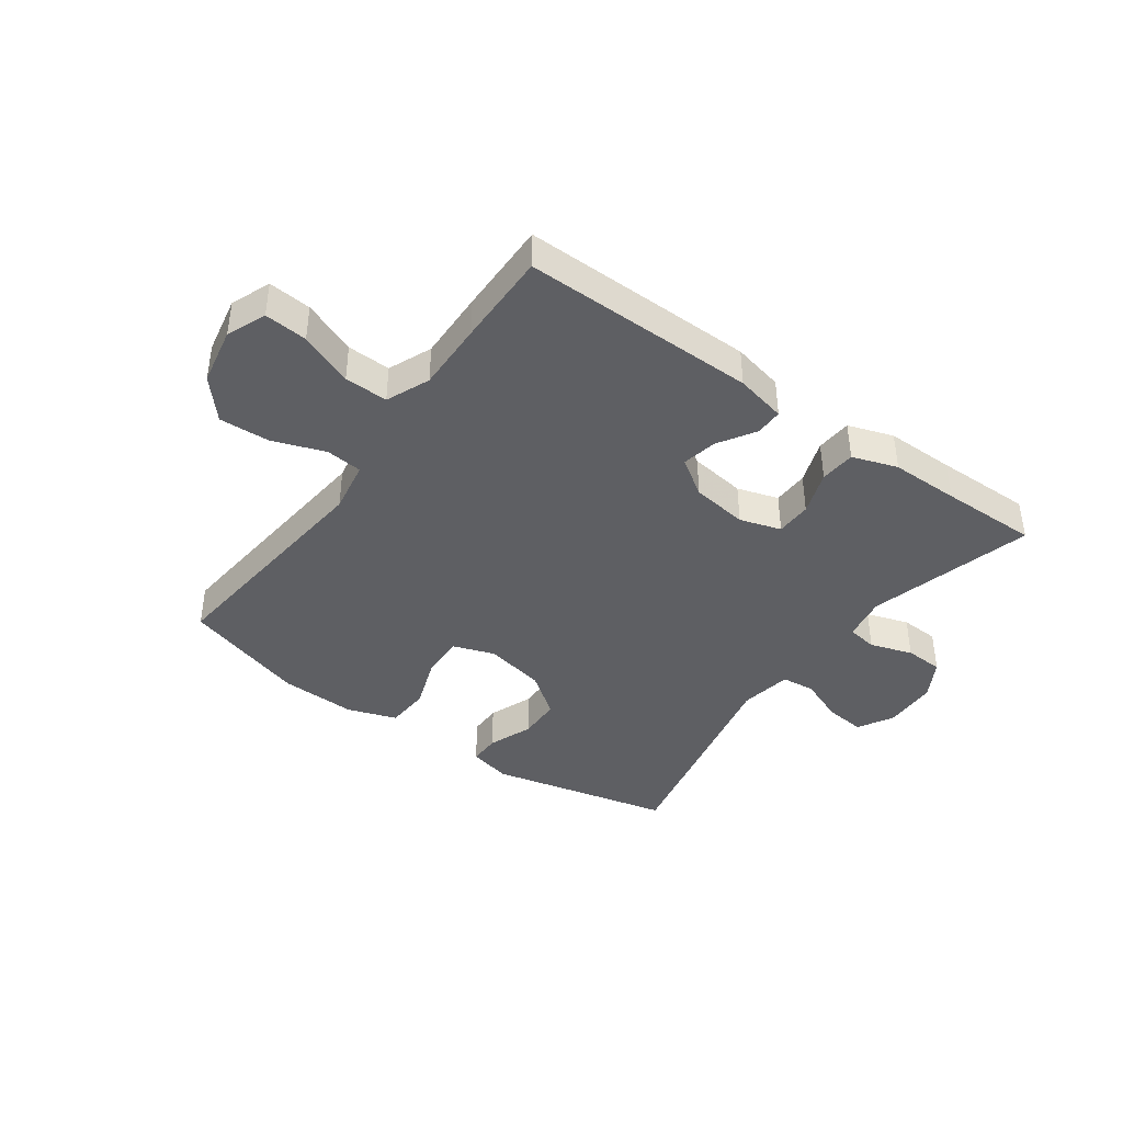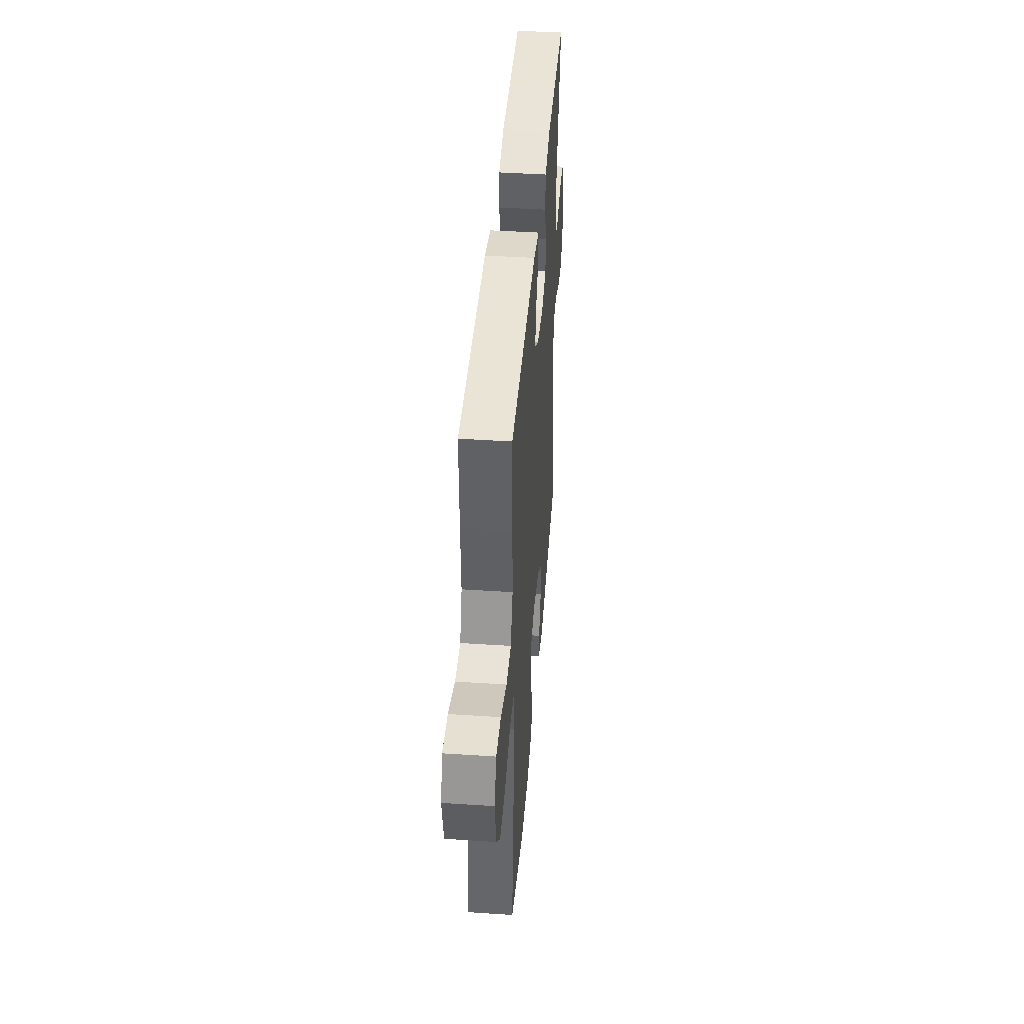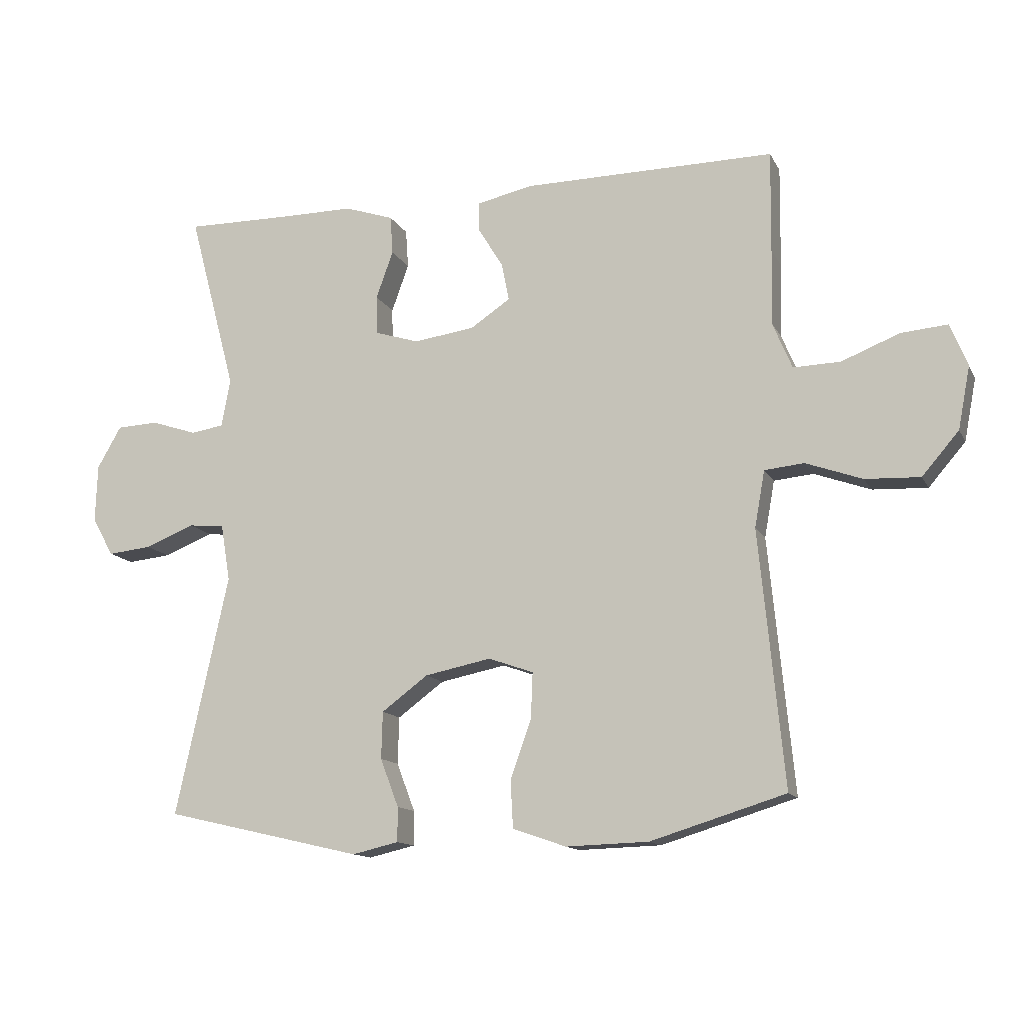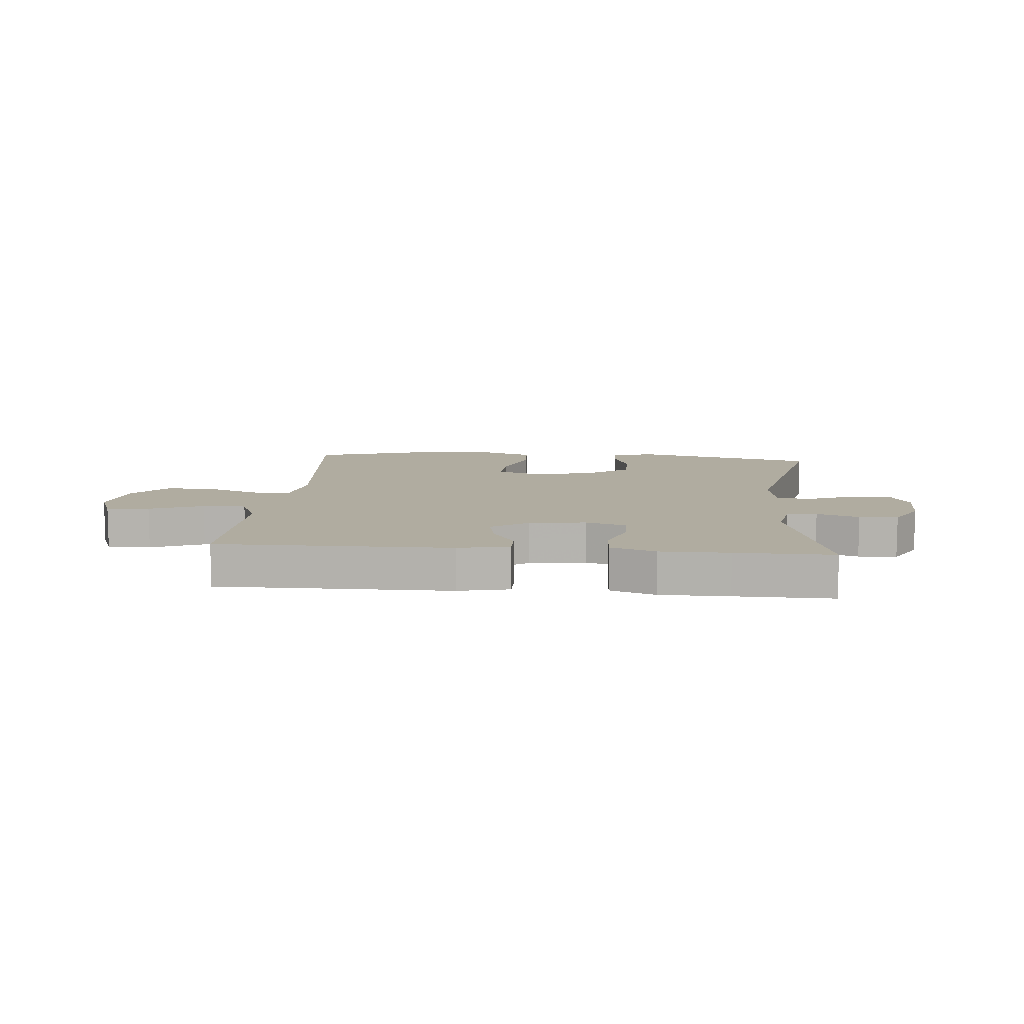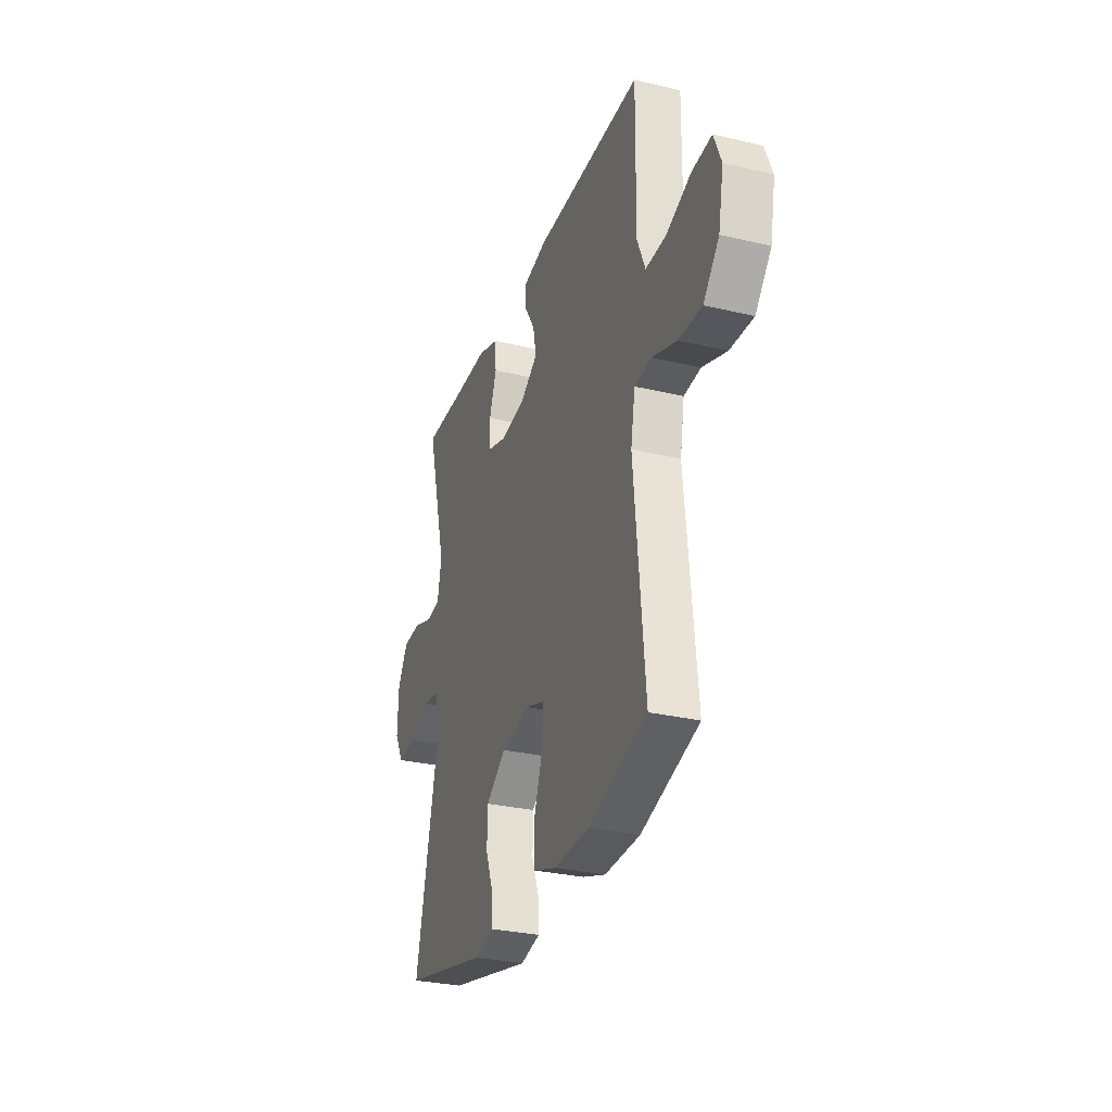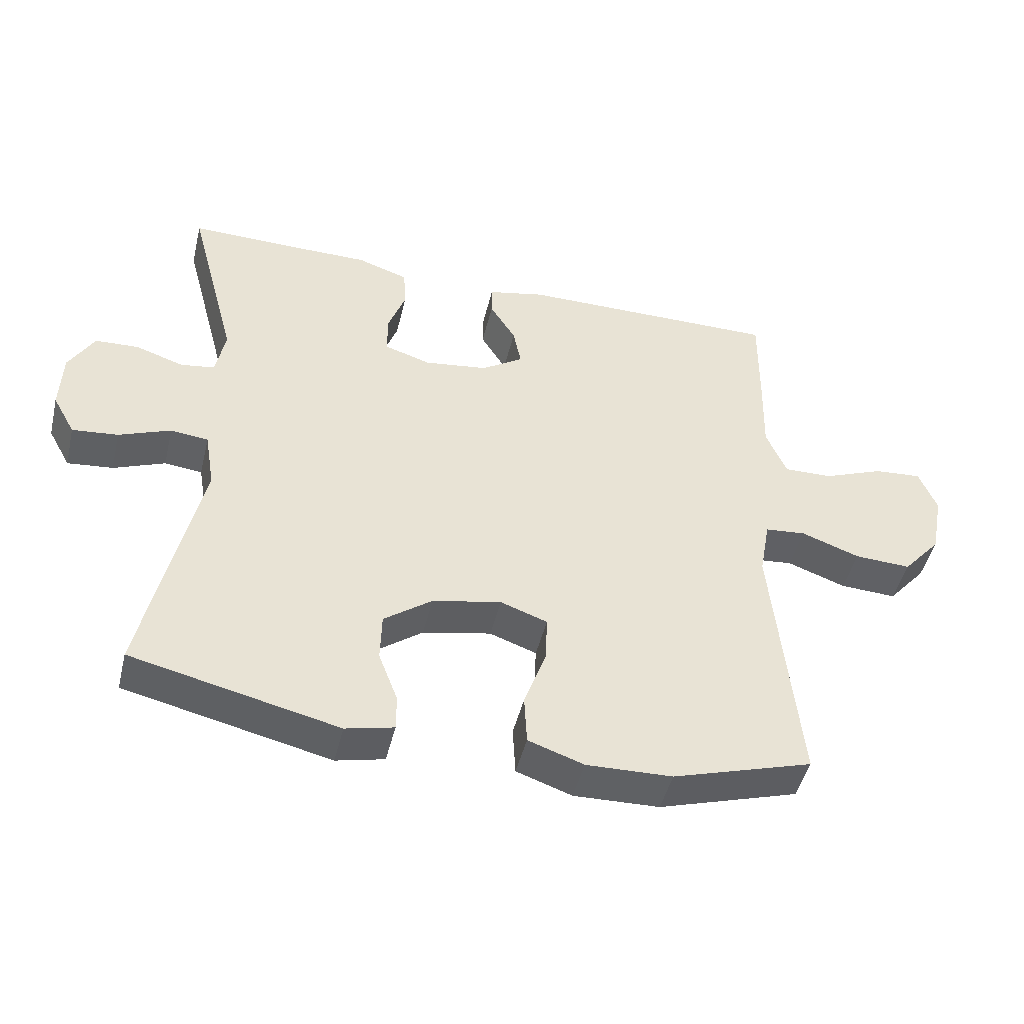
<metadata>
{"format":"obj","ext":"obj","renderer":"f3d","projection":"perspective","resolution":1024,"background":"white","views":[{"elev":-40.8,"azim":-35.8,"up":"+Y"},{"elev":43.1,"azim":-85.5,"up":"+Z"},{"elev":-13.2,"azim":-161.2,"up":"+Z"},{"elev":10.0,"azim":5.1,"up":"+Y"},{"elev":-29.9,"azim":-109.2,"up":"+Z"},{"elev":-46.8,"azim":166.5,"up":"+Z"}]}
</metadata>
<code>
v -0.5 0.07 -0.5
v -0.461 0.07 -0.099
v -0.477 0.07 -0.01
v -0.539 0.07 -0.004
v -0.628 0.07 -0.036
v -0.714 0.07 -0.04
v -0.772 0.07 0.027
v -0.791 0.07 0.125
v -0.764 0.07 0.192
v -0.691 0.07 0.186
v -0.6 0.07 0.15
v -0.526 0.07 0.148
v -0.495 0.07 0.222
v -0.498 0.07 0.34
v -0.5 0.07 0.5
v -0.103 0.07 0.497
v -0.016 0.07 0.478
v -0.016 0.07 0.431
v -0.055 0.07 0.368
v -0.067 0.07 0.308
v -0.004 0.07 0.266
v 0.092 0.07 0.253
v 0.162 0.07 0.275
v 0.163 0.07 0.336
v 0.136 0.07 0.411
v 0.14 0.07 0.472
v 0.217 0.07 0.498
v 0.334 0.07 0.498
v 0.5 0.07 0.5
v 0.425 0.07 0.218
v 0.439 0.07 0.142
v 0.491 0.07 0.134
v 0.563 0.07 0.158
v 0.629 0.07 0.155
v 0.667 0.07 0.089
v 0.67 0.07 -0.002
v 0.636 0.07 -0.063
v 0.567 0.07 -0.056
v 0.489 0.07 -0.025
v 0.432 0.07 -0.031
v 0.417 0.07 -0.12
v 0.5 0.07 -0.5
v 0.188 0.07 -0.572
v 0.115 0.07 -0.555
v 0.115 0.07 -0.501
v 0.144 0.07 -0.425
v 0.142 0.07 -0.351
v 0.069 0.07 -0.297
v -0.035 0.07 -0.276
v -0.106 0.07 -0.301
v -0.103 0.07 -0.373
v -0.07 0.07 -0.465
v -0.074 0.07 -0.54
v -0.158 0.07 -0.569
v -0.288 0.07 -0.565
v -0.5 0 -0.5
v -0.461 0 -0.099
v -0.477 0 -0.01
v -0.539 0 -0.004
v -0.628 0 -0.036
v -0.714 0 -0.04
v -0.772 0 0.027
v -0.791 0 0.125
v -0.764 0 0.192
v -0.691 0 0.186
v -0.6 0 0.15
v -0.526 0 0.148
v -0.495 0 0.222
v -0.498 0 0.34
v -0.5 0 0.5
v -0.103 0 0.497
v -0.016 0 0.478
v -0.016 0 0.431
v -0.055 0 0.368
v -0.067 0 0.308
v -0.004 0 0.266
v 0.092 0 0.253
v 0.162 0 0.275
v 0.163 0 0.336
v 0.136 0 0.411
v 0.14 0 0.472
v 0.217 0 0.498
v 0.334 0 0.498
v 0.5 0 0.5
v 0.425 0 0.218
v 0.439 0 0.142
v 0.491 0 0.134
v 0.563 0 0.158
v 0.629 0 0.155
v 0.667 0 0.089
v 0.67 0 -0.002
v 0.636 0 -0.063
v 0.567 0 -0.056
v 0.489 0 -0.025
v 0.432 0 -0.031
v 0.417 0 -0.12
v 0.5 0 -0.5
v 0.188 0 -0.572
v 0.115 0 -0.555
v 0.115 0 -0.501
v 0.144 0 -0.425
v 0.142 0 -0.351
v 0.069 0 -0.297
v -0.035 0 -0.276
v -0.106 0 -0.301
v -0.103 0 -0.373
v -0.07 0 -0.465
v -0.074 0 -0.54
v -0.158 0 -0.569
v -0.288 0 -0.565
f 55 1 2
f 54 55 2
f 53 54 2
f 52 53 2
f 51 52 2
f 50 51 2 3
f 49 50 3
f 48 49 3
f 44 45 46
f 43 44 46
f 42 43 46
f 41 42 46
f 40 41 46 47
f 37 38 39
f 36 37 39
f 35 36 39
f 34 35 39
f 33 34 39
f 32 33 39
f 31 32 39 40
f 40 47 48
f 31 40 48
f 30 31 48
f 26 27 28
f 25 26 28
f 24 25 28
f 28 29 30
f 24 28 30
f 23 24 30
f 17 18 19
f 16 17 19
f 15 16 19
f 14 15 19
f 13 14 19
f 12 13 19 20
f 9 10 11
f 8 9 11
f 7 8 11
f 6 7 11
f 5 6 11
f 4 5 11
f 3 4 11 12
f 30 48 3
f 23 30 3
f 22 23 3
f 12 20 21
f 3 12 21 22
f 57 56 110
f 57 110 109
f 57 109 108
f 57 108 107
f 57 107 106
f 58 57 106 105
f 58 105 104
f 58 104 103
f 101 100 99
f 101 99 98
f 101 98 97
f 101 97 96
f 102 101 96 95
f 94 93 92
f 94 92 91
f 94 91 90
f 94 90 89
f 94 89 88
f 94 88 87
f 95 94 87 86
f 103 102 95
f 103 95 86
f 103 86 85
f 83 82 81
f 83 81 80
f 83 80 79
f 85 84 83
f 85 83 79
f 85 79 78
f 74 73 72
f 74 72 71
f 74 71 70
f 74 70 69
f 74 69 68
f 75 74 68 67
f 66 65 64
f 66 64 63
f 66 63 62
f 66 62 61
f 66 61 60
f 66 60 59
f 67 66 59 58
f 58 103 85
f 58 85 78
f 58 78 77
f 76 75 67
f 77 76 67 58
f 1 56 57 2
f 2 57 58 3
f 3 58 59 4
f 4 59 60 5
f 5 60 61 6
f 6 61 62 7
f 7 62 63 8
f 8 63 64 9
f 9 64 65 10
f 10 65 66 11
f 11 66 67 12
f 12 67 68 13
f 13 68 69 14
f 14 69 70 15
f 15 70 71 16
f 16 71 72 17
f 17 72 73 18
f 18 73 74 19
f 19 74 75 20
f 20 75 76 21
f 21 76 77 22
f 22 77 78 23
f 23 78 79 24
f 24 79 80 25
f 25 80 81 26
f 26 81 82 27
f 27 82 83 28
f 28 83 84 29
f 29 84 85 30
f 30 85 86 31
f 31 86 87 32
f 32 87 88 33
f 33 88 89 34
f 34 89 90 35
f 35 90 91 36
f 36 91 92 37
f 37 92 93 38
f 38 93 94 39
f 39 94 95 40
f 40 95 96 41
f 41 96 97 42
f 42 97 98 43
f 43 98 99 44
f 44 99 100 45
f 45 100 101 46
f 46 101 102 47
f 47 102 103 48
f 48 103 104 49
f 49 104 105 50
f 50 105 106 51
f 51 106 107 52
f 52 107 108 53
f 53 108 109 54
f 54 109 110 55
f 55 110 56 1

</code>
